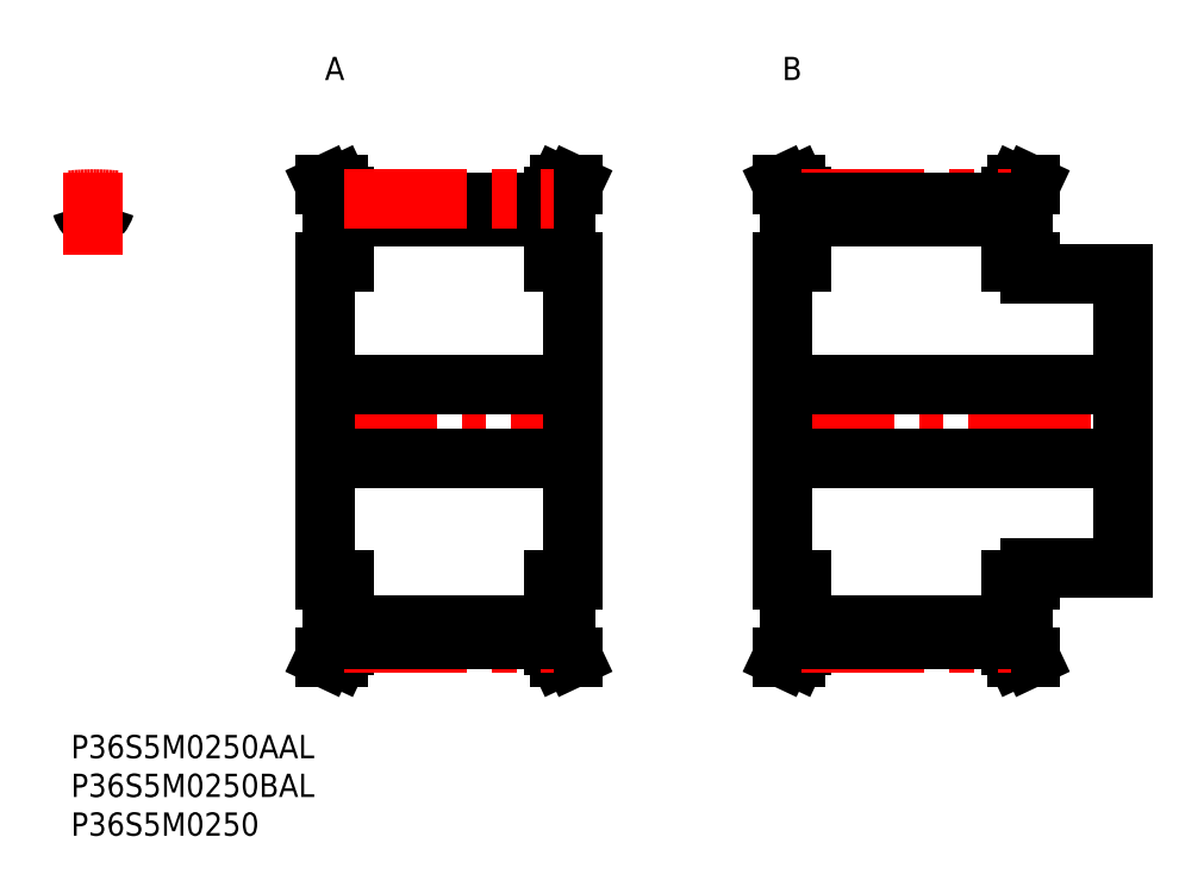
<metadata>
{"format":"dxf","ext":"dxf","renderer":"ezdxf+matplotlib","layout":"modelspace","background":"white","min_lineweight":24,"dpi":150}
</metadata>
<code>
0
SECTION
2
ENTITIES
0
LINE
8
MSM_CENTER
10
31.35
20
40.5
30
0
11
66.15
21
40.5
31
0
0
LINE
8
MSM_CONTINUOUS
10
33.65
20
69.09
30
0
11
33.65
21
61
31
0
0
LINE
8
MSM_CONTINUOUS
10
35.25
20
61
30
0
11
35.25
21
69.45
31
0
0
LINE
8
MSM_CONTINUOUS
10
62.25
20
69.45
30
0
11
62.25
21
61
31
0
0
LINE
8
MSM_CONTINUOUS
10
63.85
20
61
30
0
11
63.85
21
69.09
31
0
0
LINE
8
MSM_CONTINUOUS
10
64.75
20
20
30
0
11
64.75
21
61
31
0
0
LINE
8
MSM_CONTINUOUS
10
32.75
20
61
30
0
11
32.75
21
20
31
0
0
LINE
8
MSM_CONTINUOUS
10
33.65
20
20
30
0
11
33.65
21
11.91
31
0
0
LINE
8
MSM_CONTINUOUS
10
35.25
20
11.55
30
0
11
35.25
21
20
31
0
0
LINE
8
MSM_CONTINUOUS
10
62.25
20
20
30
0
11
62.25
21
11.55
31
0
0
LINE
8
MSM_CONTINUOUS
10
63.85
20
11.91
30
0
11
63.85
21
20
31
0
0
LINE
8
MSM_CONTINUOUS
10
35.25
20
14.1
30
0
11
62.25
21
14.1
31
0
0
LINE
8
MSM_CONTINUOUS
10
62.25
20
66.9
30
0
11
35.25
21
66.9
31
0
0
LINE
8
MSM_CONTINUOUS
10
62.25
20
20
30
0
11
64.75
21
20
31
0
0
LINE
8
MSM_CONTINUOUS
10
64.75
20
61
30
0
11
62.25
21
61
31
0
0
LINE
8
MSM_CONTINUOUS
10
64.75
20
10
30
0
11
63.85
21
11.91
31
0
0
LINE
8
MSM_CONTINUOUS
10
63.85
20
69.09
30
0
11
64.75
21
71
31
0
0
LINE
8
MSM_CONTINUOUS
10
62.98
20
10
30
0
11
64.75
21
10
31
0
0
LINE
8
MSM_CONTINUOUS
10
64.75
20
71
30
0
11
62.98
21
71
31
0
0
LINE
8
MSM_CONTINUOUS
10
62.25
20
11.55
30
0
11
62.98
21
10
31
0
0
LINE
8
MSM_CONTINUOUS
10
62.98
20
71
30
0
11
62.25
21
69.45
31
0
0
LINE
8
MSM_CONTINUOUS
10
35.25
20
69.45
30
0
11
34.52
21
71
31
0
0
LINE
8
MSM_CONTINUOUS
10
34.52
20
10
30
0
11
35.25
21
11.55
31
0
0
LINE
8
MSM_CONTINUOUS
10
32.75
20
10
30
0
11
34.52
21
10
31
0
0
LINE
8
MSM_CONTINUOUS
10
34.52
20
71
30
0
11
32.75
21
71
31
0
0
LINE
8
MSM_CONTINUOUS
10
32.75
20
71
30
0
11
33.65
21
69.09
31
0
0
LINE
8
MSM_CONTINUOUS
10
33.65
20
11.91
30
0
11
32.75
21
10
31
0
0
LINE
8
MSM_CONTINUOUS
10
32.75
20
20
30
0
11
35.25
21
20
31
0
0
LINE
8
MSM_CONTINUOUS
10
35.25
20
61
30
0
11
32.75
21
61
31
0
0
ARC
8
MSM_CONTINUOUS
10
0.873
20
68.1
30
0
40
0.5
50
16.19
51
94.15
0
ARC
8
MSM_CONTINUOUS
10
2.873
20
63.63
30
0
40
3.275
50
82.37
51
97.63
0
ARC
8
MSM_CONTINUOUS
10
4.874
20
68.1
30
0
40
0.5
50
85.85
51
163.8
0
ARC
8
MSM_CONTINUOUS
10
2.372
20
67.37
30
0
40
0.5
50
220
51
277.6
0
ARC
8
MSM_CONTINUOUS
10
3.374
20
67.37
30
0
40
0.5
50
262.4
51
320
0
ARC
8
MSM_CONTINUOUS
10
2.873
20
40.5
30
0
40
28.17
50
94.15
51
95.85
0
ARC
8
MSM_CONTINUOUS
10
2.873
20
40.5
30
0
40
28.17
50
84.15
51
85.93
0
ARC
8
MSM_CONTINUOUS
10
4.498
20
69.15
30
0
40
3.275
50
196.2
51
220
0
ARC
8
MSM_CONTINUOUS
10
1.248
20
69.15
30
0
40
3.275
50
320
51
343.8
0
LINE
8
MSM_CENTER
10
2.873
20
61.88
30
0
11
2.873
21
72.53
31
0
0
ARC
8
MSM_CENTER
10
2.873
20
40.5
30
0
40
28.65
50
84.24
51
95.76
0
LINE
8
MSM_CONTINUOUS
10
35.25
20
68.67
30
0
11
62.25
21
68.67
31
0
0
LINE
8
MSM_CENTER
10
35.25
20
69.15
30
0
11
62.25
21
69.15
31
0
0
LINE
8
MSM_CENTER
10
35.25
20
11.85
30
0
11
62.25
21
11.85
31
0
0
LINE
8
MSM_CONTINUOUS
10
35.25
20
12.33
30
0
11
62.25
21
12.33
31
0
0
LINE
8
MSM_CENTER
10
90.35
20
40.5
30
0
11
137.1
21
40.5
31
0
0
LINE
8
MSM_CONTINUOUS
10
92.65
20
69.09
30
0
11
92.65
21
61
31
0
0
LINE
8
MSM_CONTINUOUS
10
94.25
20
61
30
0
11
94.25
21
69.45
31
0
0
LINE
8
MSM_CONTINUOUS
10
121.2
20
69.45
30
0
11
121.2
21
61
31
0
0
LINE
8
MSM_CONTINUOUS
10
122.8
20
61
30
0
11
122.8
21
69.09
31
0
0
LINE
8
MSM_CONTINUOUS
10
123.7
20
59.5
30
0
11
123.7
21
61
31
0
0
LINE
8
MSM_CONTINUOUS
10
91.75
20
61
30
0
11
91.75
21
20
31
0
0
LINE
8
MSM_CONTINUOUS
10
92.65
20
20
30
0
11
92.65
21
11.91
31
0
0
LINE
8
MSM_CONTINUOUS
10
94.25
20
11.55
30
0
11
94.25
21
20
31
0
0
LINE
8
MSM_CONTINUOUS
10
121.2
20
20
30
0
11
121.2
21
11.55
31
0
0
LINE
8
MSM_CONTINUOUS
10
122.8
20
11.91
30
0
11
122.8
21
20
31
0
0
LINE
8
MSM_CONTINUOUS
10
123.7
20
20
30
0
11
123.7
21
21.5
31
0
0
LINE
8
MSM_CONTINUOUS
10
135.7
20
21.5
30
0
11
135.7
21
59.5
31
0
0
LINE
8
MSM_CONTINUOUS
10
94.25
20
14.1
30
0
11
121.2
21
14.1
31
0
0
LINE
8
MSM_CONTINUOUS
10
121.2
20
66.9
30
0
11
94.25
21
66.9
31
0
0
LINE
8
MSM_CONTINUOUS
10
91.75
20
35.75
30
0
11
135.7
21
35.75
31
0
0
LINE
8
MSM_CONTINUOUS
10
135.7
20
45.25
30
0
11
91.75
21
45.25
31
0
0
LINE
8
MSM_CONTINUOUS
10
123.7
20
21.5
30
0
11
135.7
21
21.5
31
0
0
LINE
8
MSM_CONTINUOUS
10
135.7
20
59.5
30
0
11
123.7
21
59.5
31
0
0
LINE
8
MSM_CONTINUOUS
10
121.2
20
20
30
0
11
123.7
21
20
31
0
0
LINE
8
MSM_CONTINUOUS
10
123.7
20
61
30
0
11
121.2
21
61
31
0
0
LINE
8
MSM_CONTINUOUS
10
123.7
20
10
30
0
11
122.8
21
11.91
31
0
0
LINE
8
MSM_CONTINUOUS
10
122.8
20
69.09
30
0
11
123.7
21
71
31
0
0
LINE
8
MSM_CONTINUOUS
10
122
20
10
30
0
11
123.7
21
10
31
0
0
LINE
8
MSM_CONTINUOUS
10
123.7
20
71
30
0
11
122
21
71
31
0
0
LINE
8
MSM_CONTINUOUS
10
121.2
20
11.55
30
0
11
122
21
10
31
0
0
LINE
8
MSM_CONTINUOUS
10
122
20
71
30
0
11
121.2
21
69.45
31
0
0
LINE
8
MSM_CONTINUOUS
10
94.25
20
69.45
30
0
11
93.52
21
71
31
0
0
LINE
8
MSM_CONTINUOUS
10
93.52
20
10
30
0
11
94.25
21
11.55
31
0
0
LINE
8
MSM_CONTINUOUS
10
91.75
20
10
30
0
11
93.52
21
10
31
0
0
LINE
8
MSM_CONTINUOUS
10
93.52
20
71
30
0
11
91.75
21
71
31
0
0
LINE
8
MSM_CONTINUOUS
10
91.75
20
71
30
0
11
92.65
21
69.09
31
0
0
LINE
8
MSM_CONTINUOUS
10
92.65
20
11.91
30
0
11
91.75
21
10
31
0
0
LINE
8
MSM_CONTINUOUS
10
91.75
20
20
30
0
11
94.25
21
20
31
0
0
LINE
8
MSM_CONTINUOUS
10
94.25
20
61
30
0
11
91.75
21
61
31
0
0
LINE
8
MSM_CENTER
10
94.25
20
69.15
30
0
11
121.2
21
69.15
31
0
0
LINE
8
MSM_CONTINUOUS
10
94.25
20
68.67
30
0
11
121.2
21
68.67
31
0
0
LINE
8
MSM_CENTER
10
94.25
20
11.85
30
0
11
121.2
21
11.85
31
0
0
LINE
8
MSM_CONTINUOUS
10
94.25
20
12.33
30
0
11
121.2
21
12.33
31
0
0
INSERT
8
MSM_CONTINUOUS
2
*U36
10
0
20
0
30
0
0
INSERT
8
MSM_CONTINUOUS
2
*U37
10
0
20
0
30
0
0
INSERT
8
MSM_CONTINUOUS
2
*U38
10
0
20
0
30
0
0
INSERT
8
MSM_CONTINUOUS
2
*U39
10
0
20
0
30
0
0
INSERT
8
MSM_CONTINUOUS
2
*U40
10
0
20
0
30
0
0
LINE
8
MSM_CONTINUOUS
10
64.75
20
45.25
30
0
11
32.75
21
45.25
31
0
0
LINE
8
MSM_CONTINUOUS
10
32.75
20
35.75
30
0
11
64.75
21
35.75
31
0
0
ENDSEC
0
EOF

</code>
